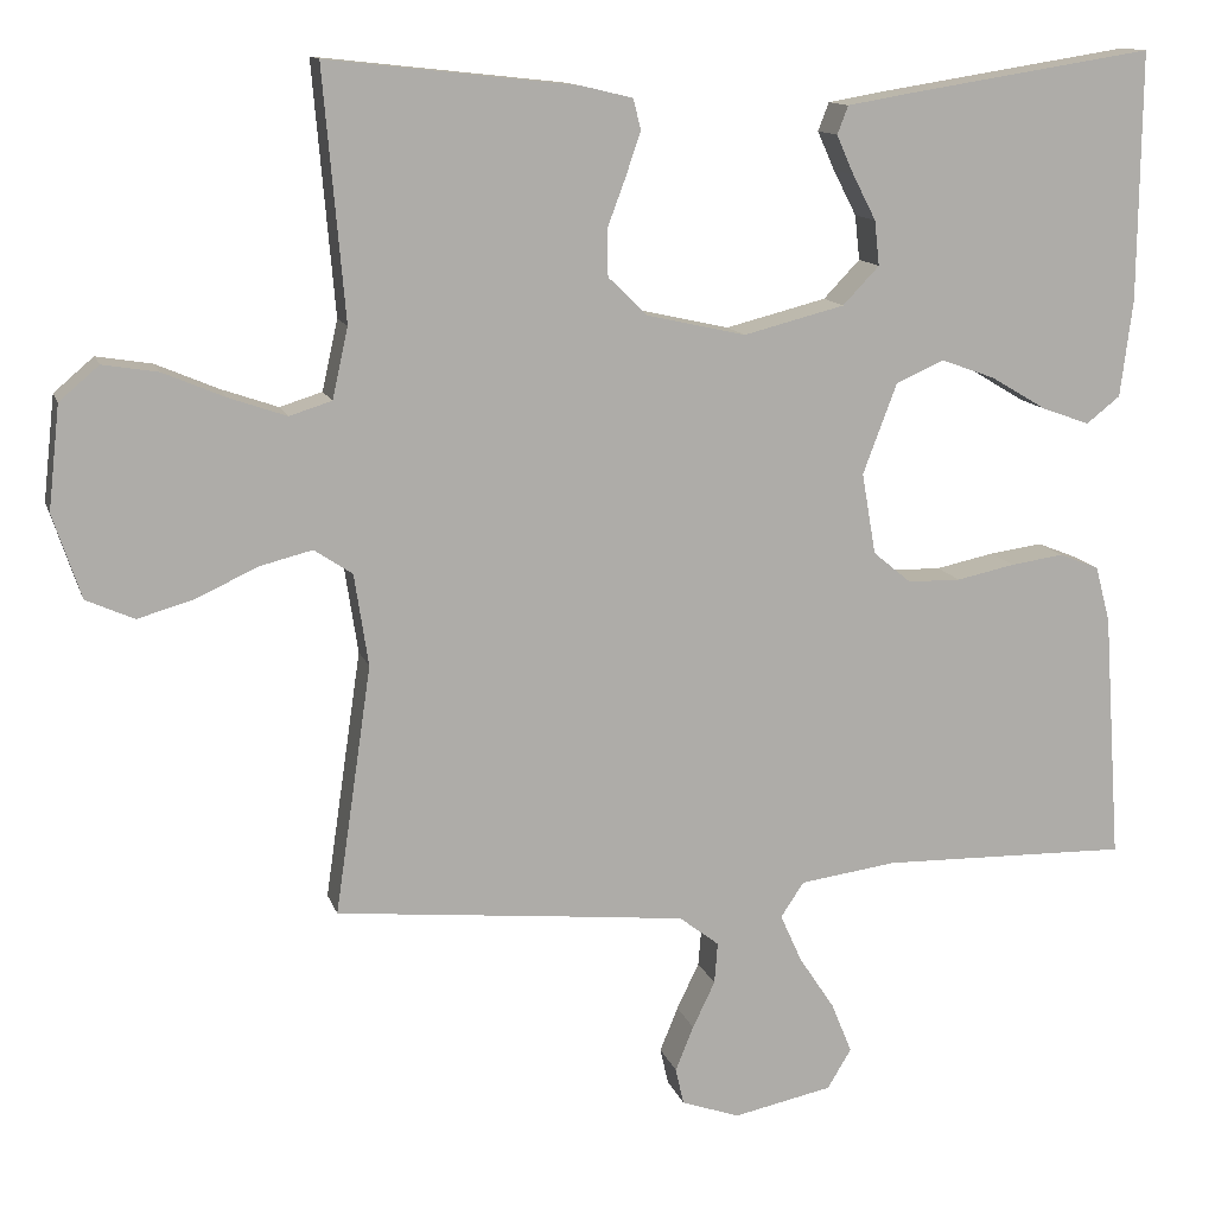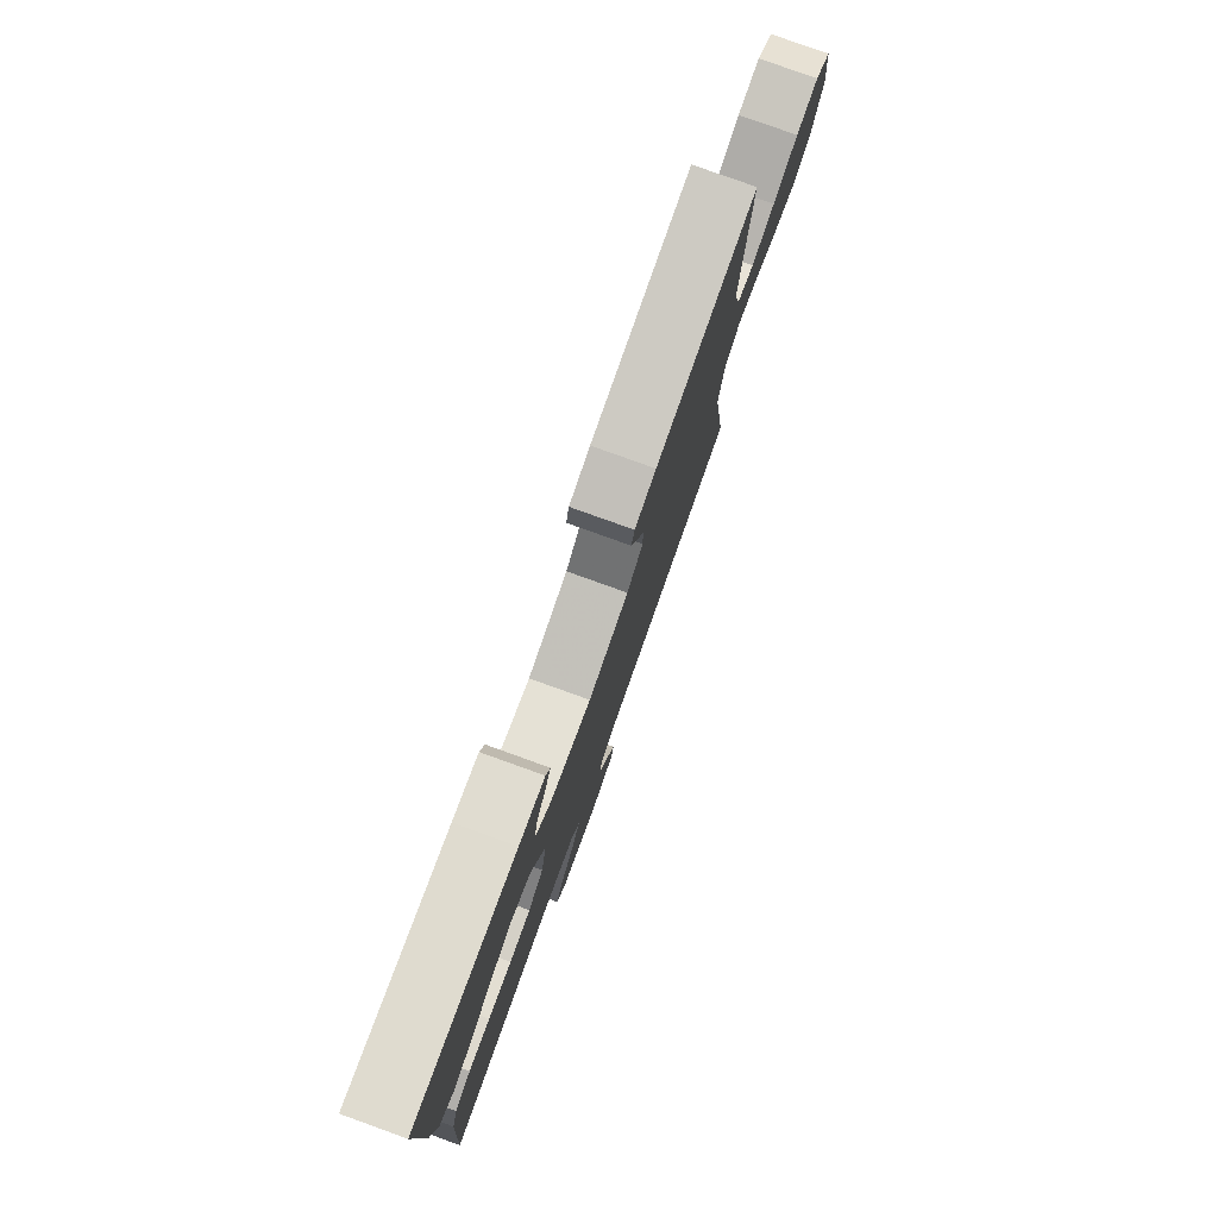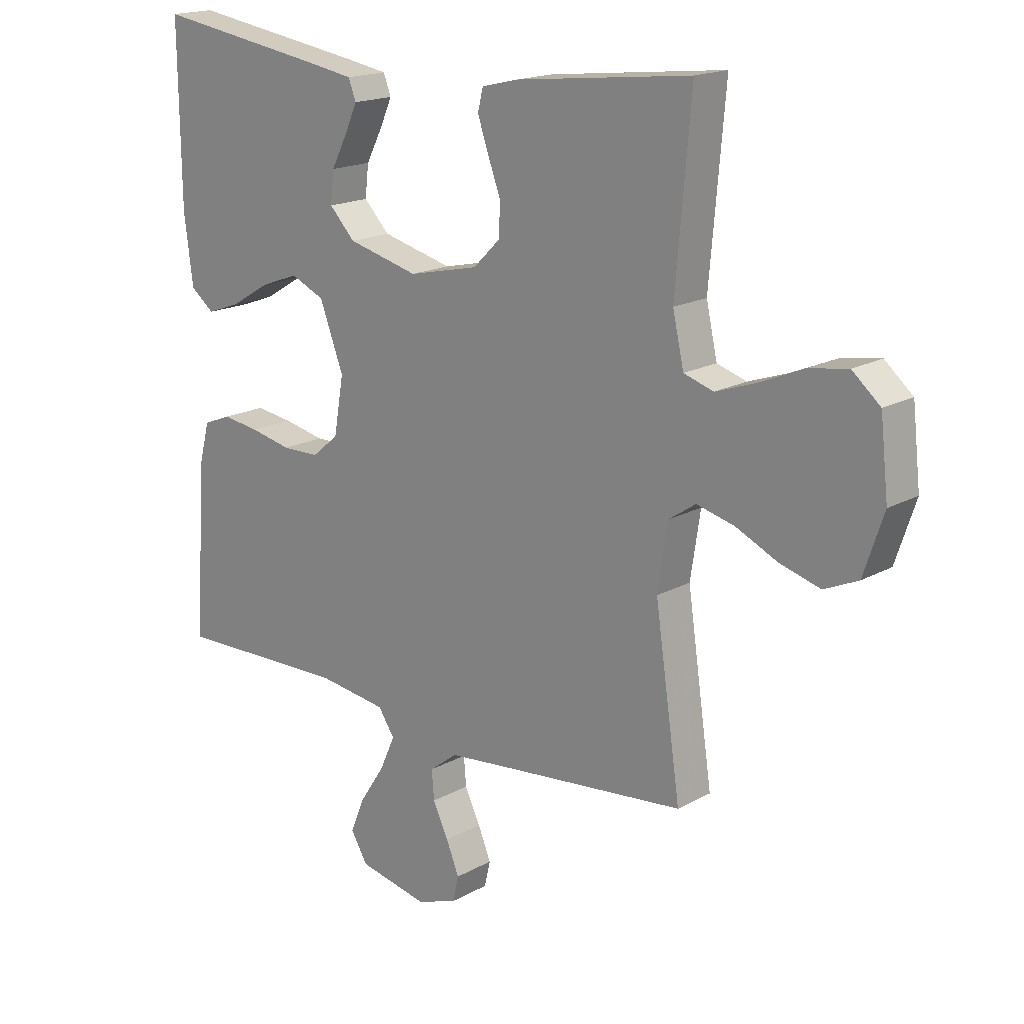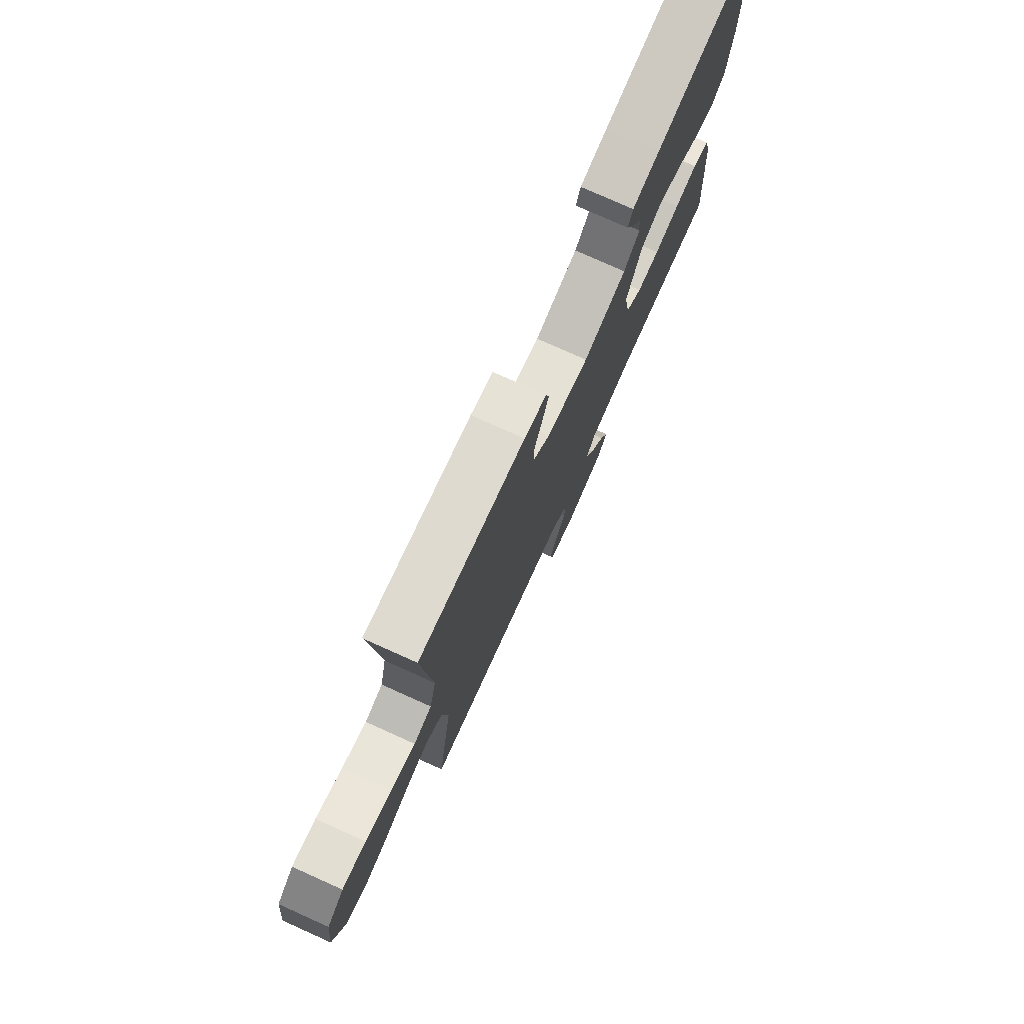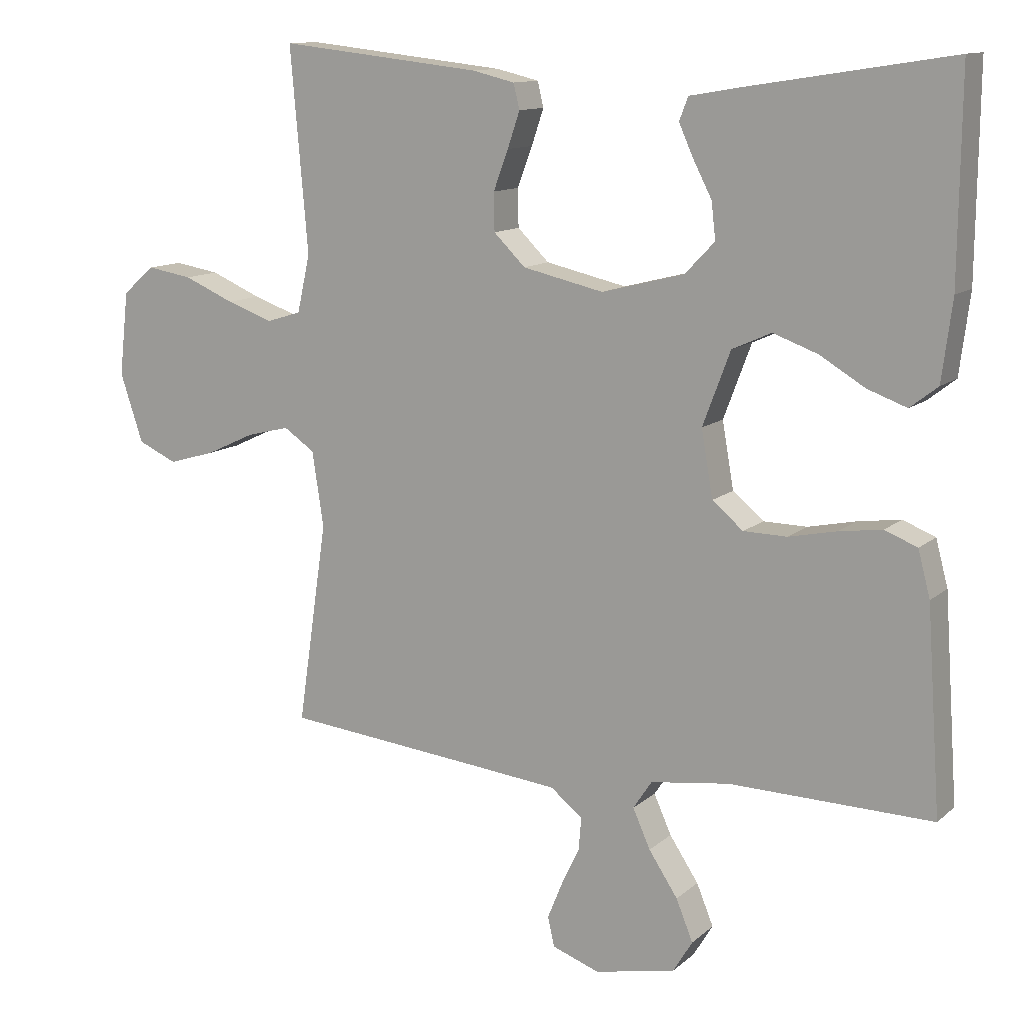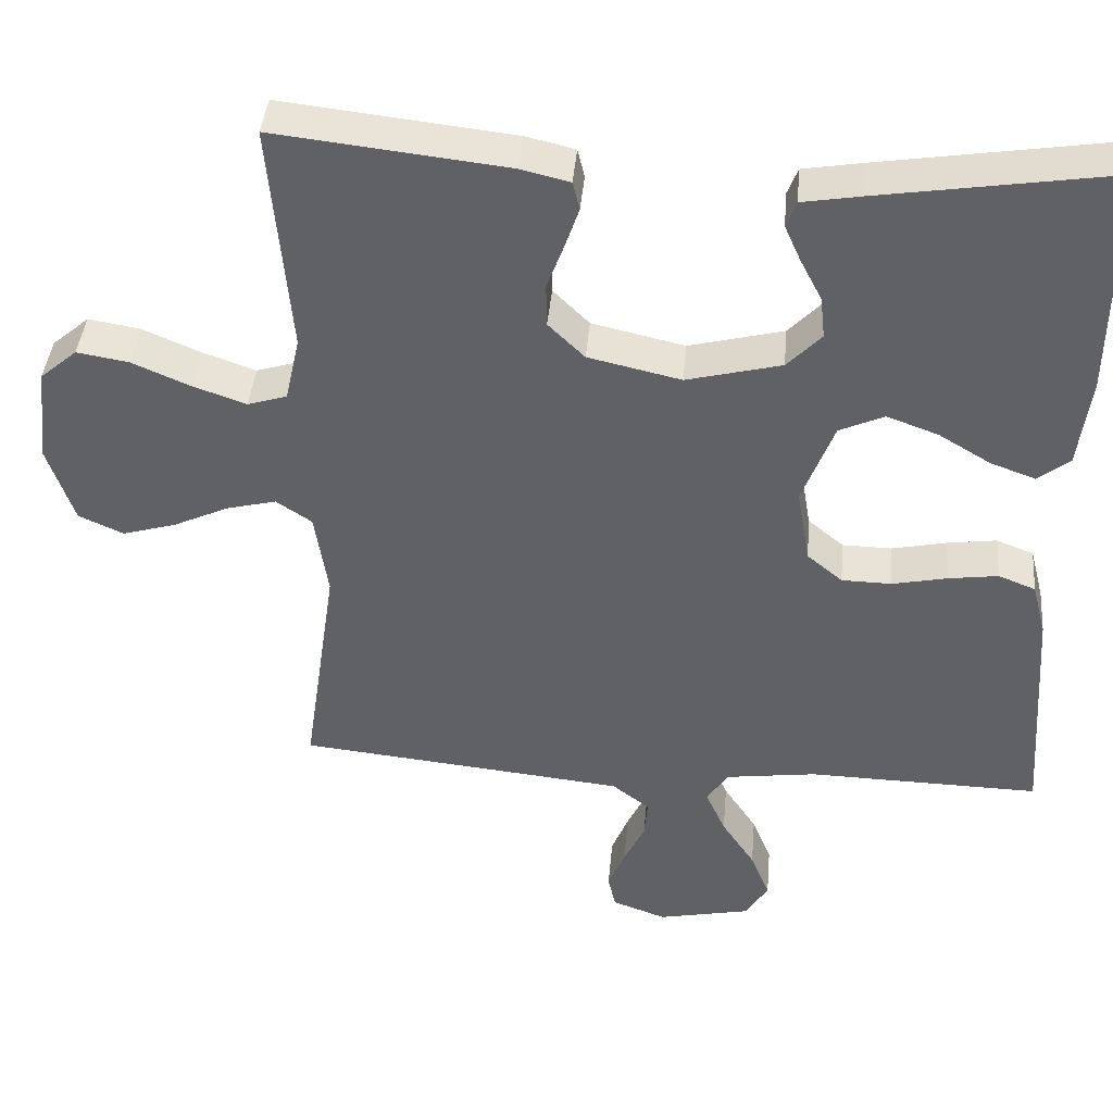
<metadata>
{"format":"obj","ext":"obj","renderer":"f3d","projection":"perspective","resolution":1024,"background":"white","views":[{"elev":12.7,"azim":-14.8,"up":"+Z"},{"elev":79.5,"azim":109.8,"up":"+Z"},{"elev":17.6,"azim":-137.4,"up":"+Z"},{"elev":77.2,"azim":-65.8,"up":"+Z"},{"elev":12.1,"azim":28.5,"up":"+Z"},{"elev":41.1,"azim":5.1,"up":"+Z"}]}
</metadata>
<code>
v 0.5 0.07 0.5
v 0.497 0.07 0.2
v 0.482 0.07 0.082
v 0.441 0.07 0.05
v 0.383 0.07 0.071
v 0.316 0.07 0.111
v 0.25 0.07 0.135
v 0.192 0.07 0.109
v 0.151 0.07 0
v 0.168 0.07 -0.098
v 0.214 0.07 -0.136
v 0.278 0.07 -0.137
v 0.349 0.07 -0.122
v 0.413 0.07 -0.113
v 0.461 0.07 -0.132
v 0.479 0.07 -0.2
v 0.5 0.07 -0.5
v 0.2 0.07 -0.494
v 0.083 0.07 -0.51
v 0.055 0.07 -0.552
v 0.081 0.07 -0.61
v 0.124 0.07 -0.675
v 0.149 0.07 -0.736
v 0.12 0.07 -0.784
v 0 0.07 -0.809
v -0.07 0.07 -0.784
v -0.08 0.07 -0.74
v -0.058 0.07 -0.686
v -0.031 0.07 -0.63
v -0.027 0.07 -0.58
v -0.075 0.07 -0.543
v -0.2 0.07 -0.53
v -0.5 0.07 -0.5
v -0.456 0.07 -0.2
v -0.473 0.07 -0.089
v -0.519 0.07 -0.058
v -0.583 0.07 -0.074
v -0.656 0.07 -0.108
v -0.725 0.07 -0.128
v -0.783 0.07 -0.102
v -0.817 0.07 0
v -0.803 0.07 0.125
v -0.755 0.07 0.166
v -0.688 0.07 0.155
v -0.613 0.07 0.123
v -0.544 0.07 0.099
v -0.493 0.07 0.115
v -0.474 0.07 0.2
v -0.5 0.07 0.5
v -0.2 0.07 0.467
v -0.137 0.07 0.452
v -0.128 0.07 0.415
v -0.146 0.07 0.362
v -0.168 0.07 0.303
v -0.167 0.07 0.247
v -0.12 0.07 0.201
v 0 0.07 0.174
v 0.122 0.07 0.205
v 0.166 0.07 0.251
v 0.16 0.07 0.305
v 0.132 0.07 0.359
v 0.111 0.07 0.406
v 0.124 0.07 0.44
v 0.2 0.07 0.453
v 0.5 0 0.5
v 0.497 0 0.2
v 0.482 0 0.082
v 0.441 0 0.05
v 0.383 0 0.071
v 0.316 0 0.111
v 0.25 0 0.135
v 0.192 0 0.109
v 0.151 0 0
v 0.168 0 -0.098
v 0.214 0 -0.136
v 0.278 0 -0.137
v 0.349 0 -0.122
v 0.413 0 -0.113
v 0.461 0 -0.132
v 0.479 0 -0.2
v 0.5 0 -0.5
v 0.2 0 -0.494
v 0.083 0 -0.51
v 0.055 0 -0.552
v 0.081 0 -0.61
v 0.124 0 -0.675
v 0.149 0 -0.736
v 0.12 0 -0.784
v 0 0 -0.809
v -0.07 0 -0.784
v -0.08 0 -0.74
v -0.058 0 -0.686
v -0.031 0 -0.63
v -0.027 0 -0.58
v -0.075 0 -0.543
v -0.2 0 -0.53
v -0.5 0 -0.5
v -0.456 0 -0.2
v -0.473 0 -0.089
v -0.519 0 -0.058
v -0.583 0 -0.074
v -0.656 0 -0.108
v -0.725 0 -0.128
v -0.783 0 -0.102
v -0.817 0 0
v -0.803 0 0.125
v -0.755 0 0.166
v -0.688 0 0.155
v -0.613 0 0.123
v -0.544 0 0.099
v -0.493 0 0.115
v -0.474 0 0.2
v -0.5 0 0.5
v -0.2 0 0.467
v -0.137 0 0.452
v -0.128 0 0.415
v -0.146 0 0.362
v -0.168 0 0.303
v -0.167 0 0.247
v -0.12 0 0.201
v 0 0 0.174
v 0.122 0 0.205
v 0.166 0 0.251
v 0.16 0 0.305
v 0.132 0 0.359
v 0.111 0 0.406
v 0.124 0 0.44
v 0.2 0 0.453
f 60 61 62 63
f 60 63 64 1
f 51 52 53 54
f 49 50 51 54
f 48 49 54 55
f 47 48 55 56
f 42 43 44 45
f 42 45 46
f 41 42 46
f 37 38 39 40
f 36 37 40 41
f 32 33 34
f 31 32 34 35
f 30 31 35
f 26 27 28 29
f 24 25 26 29
f 24 29 30
f 21 22 23 24
f 20 21 24 30
f 19 20 30 35
f 15 16 17 18
f 12 13 14 15
f 12 15 18 19
f 3 4 5 6
f 3 6 7
f 2 3 7
f 59 60 1 2
f 58 59 2 7
f 57 58 7 8
f 56 57 8 9
f 47 56 9 10
f 36 41 46 47
f 35 36 47 10
f 19 35 10 11
f 11 12 19
f 127 126 125 124
f 65 128 127 124
f 118 117 116 115
f 118 115 114 113
f 119 118 113 112
f 120 119 112 111
f 109 108 107 106
f 110 109 106
f 110 106 105
f 104 103 102 101
f 105 104 101 100
f 98 97 96
f 99 98 96 95
f 99 95 94
f 93 92 91 90
f 93 90 89 88
f 94 93 88
f 88 87 86 85
f 94 88 85 84
f 99 94 84 83
f 82 81 80 79
f 79 78 77 76
f 83 82 79 76
f 70 69 68 67
f 71 70 67
f 71 67 66
f 66 65 124 123
f 71 66 123 122
f 72 71 122 121
f 73 72 121 120
f 74 73 120 111
f 111 110 105 100
f 74 111 100 99
f 75 74 99 83
f 83 76 75
f 1 65 66 2
f 2 66 67 3
f 3 67 68 4
f 4 68 69 5
f 5 69 70 6
f 6 70 71 7
f 7 71 72 8
f 8 72 73 9
f 9 73 74 10
f 10 74 75 11
f 11 75 76 12
f 12 76 77 13
f 13 77 78 14
f 14 78 79 15
f 15 79 80 16
f 16 80 81 17
f 17 81 82 18
f 18 82 83 19
f 19 83 84 20
f 20 84 85 21
f 21 85 86 22
f 22 86 87 23
f 23 87 88 24
f 24 88 89 25
f 25 89 90 26
f 26 90 91 27
f 27 91 92 28
f 28 92 93 29
f 29 93 94 30
f 30 94 95 31
f 31 95 96 32
f 32 96 97 33
f 33 97 98 34
f 34 98 99 35
f 35 99 100 36
f 36 100 101 37
f 37 101 102 38
f 38 102 103 39
f 39 103 104 40
f 40 104 105 41
f 41 105 106 42
f 42 106 107 43
f 43 107 108 44
f 44 108 109 45
f 45 109 110 46
f 46 110 111 47
f 47 111 112 48
f 48 112 113 49
f 49 113 114 50
f 50 114 115 51
f 51 115 116 52
f 52 116 117 53
f 53 117 118 54
f 54 118 119 55
f 55 119 120 56
f 56 120 121 57
f 57 121 122 58
f 58 122 123 59
f 59 123 124 60
f 60 124 125 61
f 61 125 126 62
f 62 126 127 63
f 63 127 128 64
f 64 128 65 1

</code>
